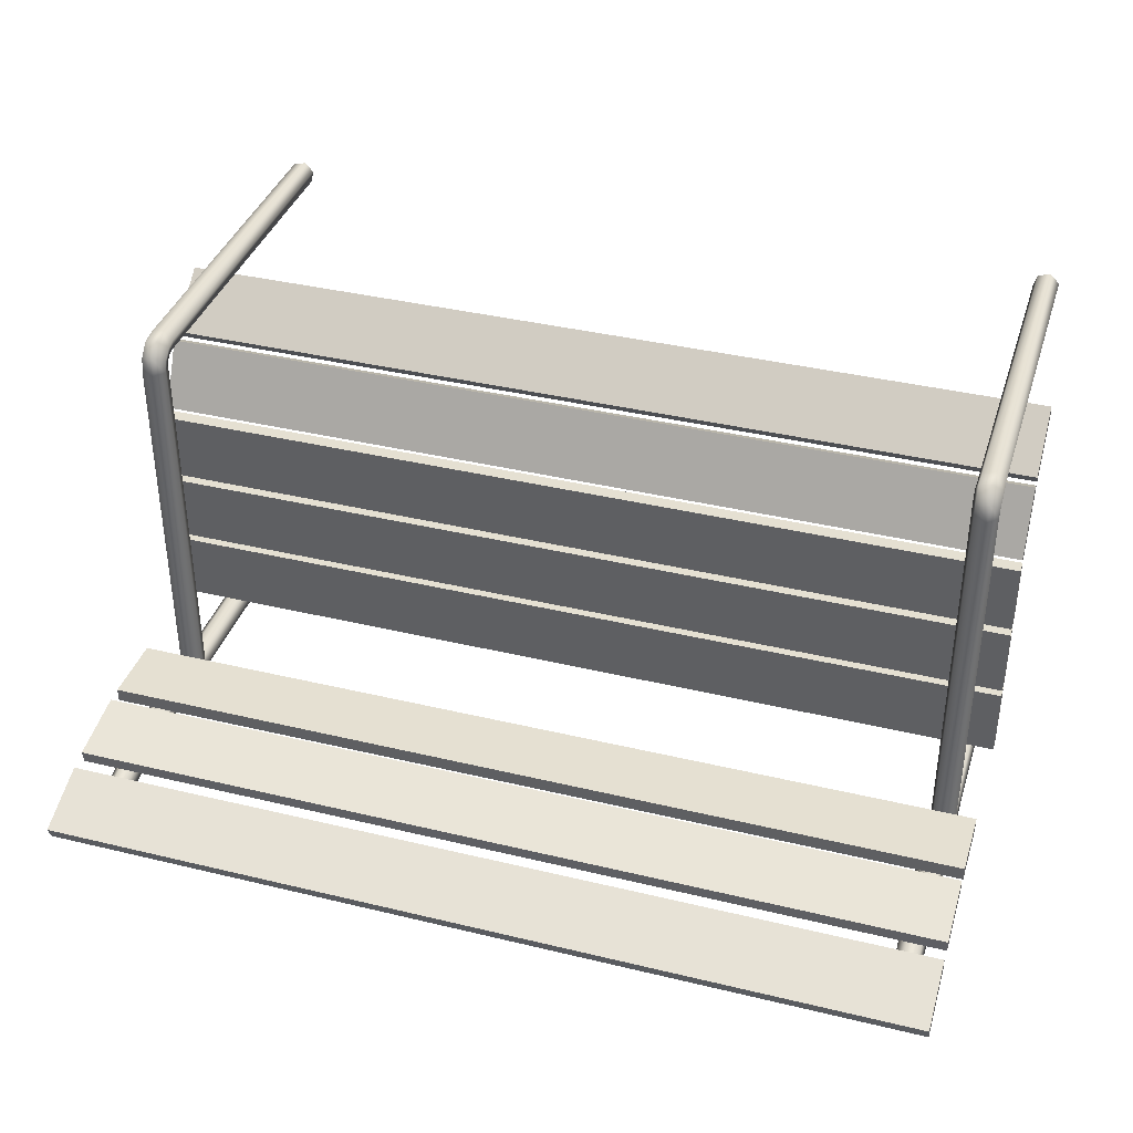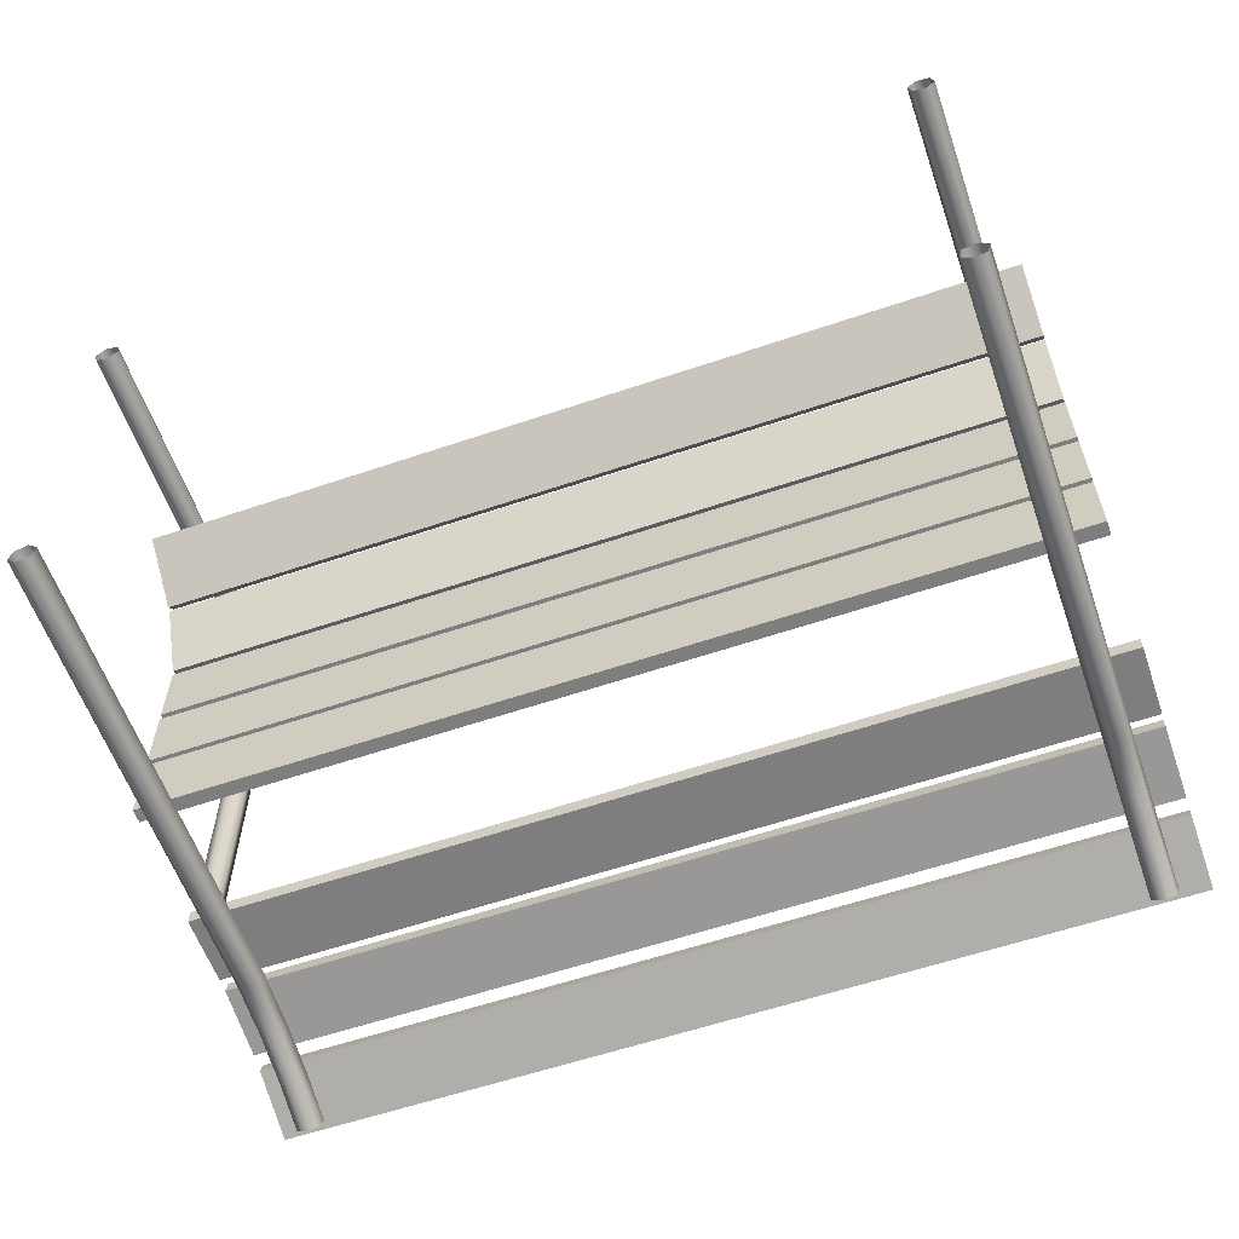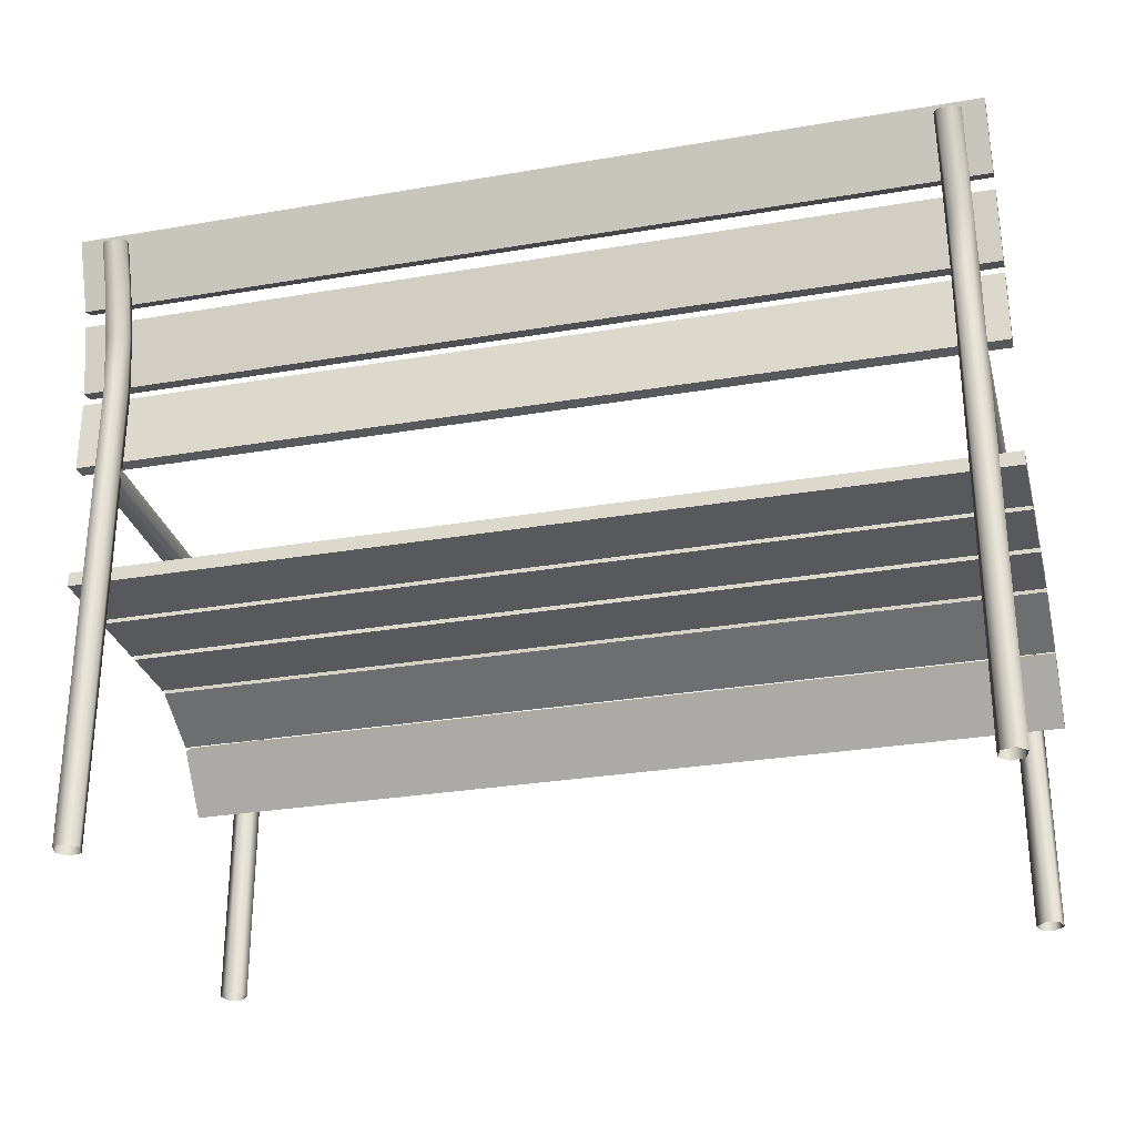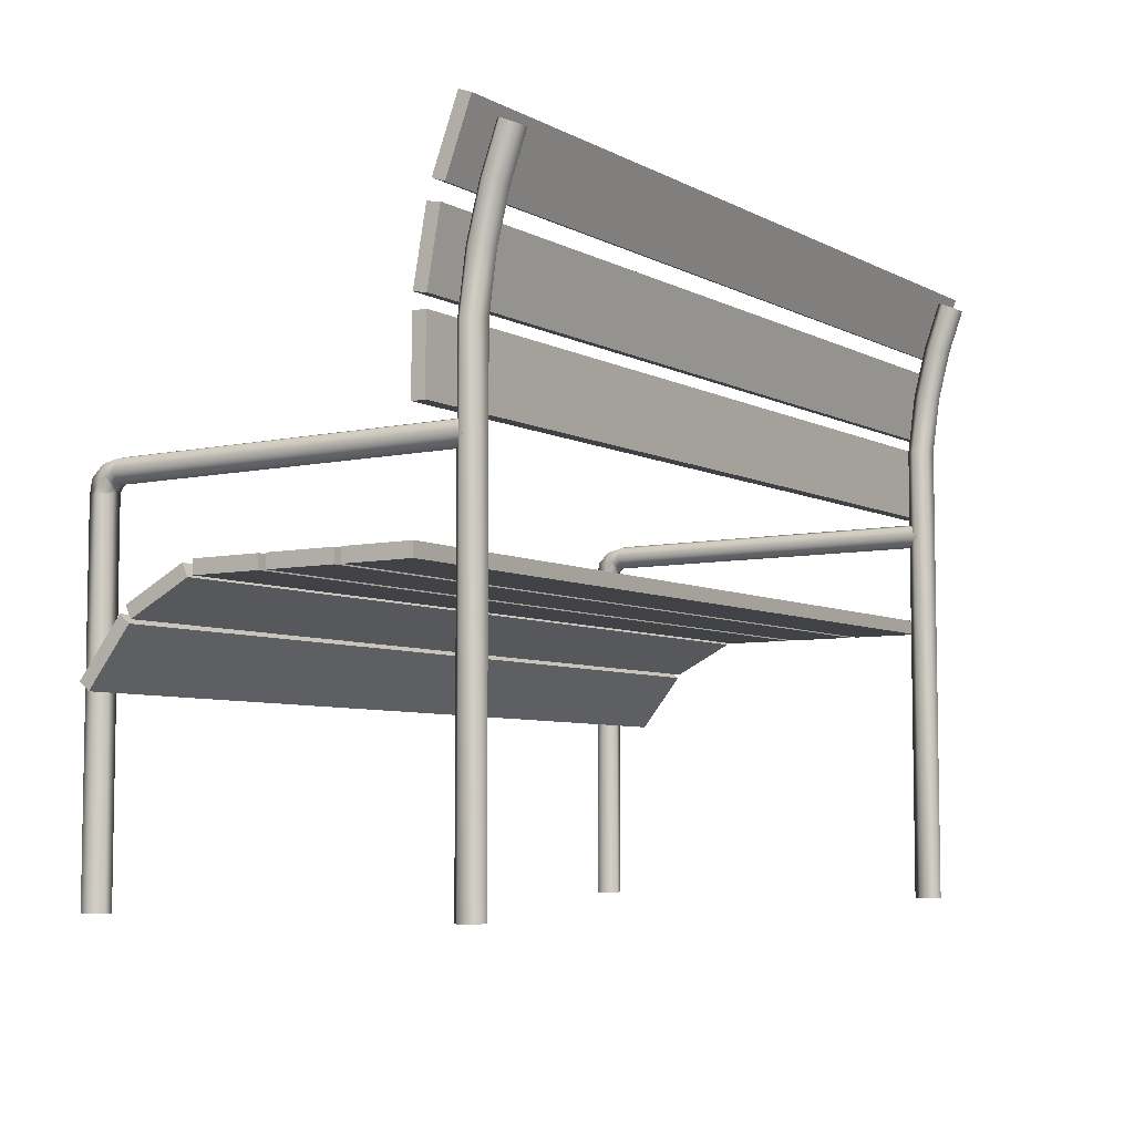
<metadata>
{"format":"obj","ext":"obj","renderer":"f3d","projection":"perspective","resolution":1024,"background":"white","views":[{"elev":37.7,"azim":-162.9,"up":"+Z"},{"elev":-59.5,"azim":19.2,"up":"+Z"},{"elev":-29.1,"azim":-165.8,"up":"+Y"},{"elev":-6.2,"azim":123.8,"up":"+Y"}]}
</metadata>
<code>
v -0.7715 0.4225 0.2614
v -0.7715 0.3263 0.34
v -0.7715 0.4379 0.2801
v -0.7715 0.3417 0.3587
v -0.7715 0.484 0.148
v -0.7715 0.4288 0.258
v -0.7715 0.5057 0.1588
v -0.7715 0.4505 0.2688
v -0.7715 0.486 -0.2586
v -0.7715 0.486 -0.1344
v -0.7715 0.5102 -0.2586
v -0.7715 0.5102 -0.1344
v -0.7715 0.486 -0.1219
v -0.7715 0.486 0.0011
v -0.7715 0.5102 -0.1219
v -0.7715 0.5102 0.0011
v -0.7715 0.486 0.0148
v -0.7715 0.486 0.139
v -0.7715 0.5102 0.0148
v -0.7715 0.5102 0.139
v -0.7715 0.8236 -0.277
v -0.7715 0.6994 -0.277
v -0.7715 0.8236 -0.2528
v -0.7715 0.6994 -0.2528
v -0.7715 0.968 -0.3003
v -0.7715 0.8458 -0.2781
v -0.7715 0.9723 -0.2765
v -0.7715 0.8501 -0.2543
v -0.7715 1.111 -0.3518
v -0.7715 0.9949 -0.3076
v -0.7715 1.12 -0.3292
v -0.7715 1.004 -0.285
v -0.7358 0.6486 0.3893
v -0.7353 0.6646 0.3722
v -0.7296 0.6371 0.3695
v -0.7293 0.6452 0.361
v -0.735 0.6284 0.3933
v -0.7291 0.6284 0.3712
v -0.7353 0.0001 -0.3087
v -0.7293 0.0001 -0.2862
v -0.7353 0.819 -0.3087
v -0.7293 0.819 -0.2862
v -0.7293 0.9213 -0.3
v -0.7353 0.9171 -0.3221
v -0.7293 1.012 -0.3231
v -0.7353 1.005 -0.3445
v -0.7293 1.091 -0.3521
v -0.7353 1.083 -0.3729
v -0.735 0.669 0.3519
v -0.7291 0.6468 0.3519
v -0.7291 0 0.3712
v -0.735 0 0.3933
v -0.7291 0.6468 -0.3021
v -0.735 0.669 -0.3021
v -0.7189 0.6789 0.3804
v -0.719 0.657 0.4038
v -0.7188 0.6284 0.4096
v -0.7189 0.0001 -0.3252
v -0.7189 0.819 -0.3252
v -0.7189 0.914 -0.3383
v -0.7189 0.9998 -0.3602
v -0.7189 1.076 -0.388
v -0.7188 0.6852 0.3519
v -0.7188 0 0.4096
v -0.7188 0.6852 -0.3022
v -0.7067 0.634 0.3642
v -0.7068 0.6399 0.358
v -0.7069 0.6284 0.3653
v -0.7068 0.0001 -0.2802
v -0.7068 0.819 -0.2802
v -0.7068 0.9224 -0.2941
v -0.7068 1.013 -0.3173
v -0.7068 1.094 -0.3466
v -0.7069 0.6409 0.3519
v -0.7069 0 0.3653
v -0.7069 0.6409 -0.3021
v -0.6966 0 0.4036
v -0.6966 0.6284 0.4036
v -0.6966 0.6793 0.3519
v -0.6966 0.6793 -0.3022
v -0.6964 0.6737 0.3774
v -0.6964 0.0001 -0.3192
v -0.6964 0.819 -0.3192
v -0.6964 0.9152 -0.3324
v -0.6964 1.002 -0.3545
v -0.6964 1.079 -0.3825
v -0.6961 0.654 0.3985
v -0.6907 0 0.3815
v -0.6907 0.6284 0.3815
v -0.6907 0.6571 0.3519
v -0.6907 0.6571 -0.3021
v -0.6904 0.6542 0.3662
v -0.69 0.6425 0.3787
v -0.6903 0.0001 -0.2967
v -0.6903 0.819 -0.2967
v -0.6903 0.9193 -0.3103
v -0.6903 1.008 -0.333
v -0.6903 1.087 -0.3618
v -0.6903 1.087 -0.3618
v -0.7353 1.083 -0.3729
v -0.7293 1.091 -0.3521
v -0.6964 1.079 -0.3825
v -0.7189 1.076 -0.388
v -0.7068 1.094 -0.3466
v -0.7715 0.3263 0.34
v 0.7715 0.3263 0.34
v -0.7715 0.3417 0.3587
v 0.7715 0.3417 0.3587
v -0.7715 0.4225 0.2614
v 0.7715 0.4225 0.2614
v -0.7715 0.3263 0.34
v 0.7715 0.3263 0.34
v -0.7715 0.3417 0.3587
v 0.7715 0.3417 0.3587
v -0.7715 0.4379 0.2801
v 0.7715 0.4379 0.2801
v -0.7715 0.4379 0.2801
v 0.7715 0.4379 0.2801
v -0.7715 0.4225 0.2614
v 0.7715 0.4225 0.2614
v -0.7715 0.4288 0.258
v 0.7715 0.4288 0.258
v -0.7715 0.4505 0.2688
v 0.7715 0.4505 0.2688
v -0.7715 0.484 0.148
v 0.7715 0.484 0.148
v -0.7715 0.4288 0.258
v 0.7715 0.4288 0.258
v -0.7715 0.4505 0.2688
v 0.7715 0.4505 0.2688
v -0.7715 0.5057 0.1588
v 0.7715 0.5057 0.1588
v -0.7715 0.486 -0.2586
v 0.7715 0.486 -0.2586
v -0.7715 0.486 -0.1344
v 0.7715 0.486 -0.1344
v -0.7715 0.486 -0.1219
v 0.7715 0.486 -0.1219
v -0.7715 0.486 0.0011
v 0.7715 0.486 0.0011
v -0.7715 0.486 0.0148
v 0.7715 0.486 0.0148
v -0.7715 0.486 0.139
v 0.7715 0.486 0.139
v -0.7715 0.5057 0.1588
v 0.7715 0.5057 0.1588
v -0.7715 0.484 0.148
v 0.7715 0.484 0.148
v -0.7715 0.486 -0.1344
v 0.7715 0.486 -0.1344
v -0.7715 0.5102 -0.1344
v 0.7715 0.5102 -0.1344
v -0.7715 0.486 0.0011
v 0.7715 0.486 0.0011
v -0.7715 0.5102 0.0011
v 0.7715 0.5102 0.0011
v -0.7715 0.486 0.139
v 0.7715 0.486 0.139
v -0.7715 0.5102 0.139
v 0.7715 0.5102 0.139
v -0.7715 0.5102 -0.2586
v 0.7715 0.5102 -0.2586
v -0.7715 0.486 -0.2586
v 0.7715 0.486 -0.2586
v -0.7715 0.5102 -0.1219
v 0.7715 0.5102 -0.1219
v -0.7715 0.486 -0.1219
v 0.7715 0.486 -0.1219
v -0.7715 0.5102 0.0148
v 0.7715 0.5102 0.0148
v -0.7715 0.486 0.0148
v 0.7715 0.486 0.0148
v -0.7715 0.5102 -0.1344
v 0.7715 0.5102 -0.1344
v -0.7715 0.5102 -0.2586
v 0.7715 0.5102 -0.2586
v -0.7715 0.5102 0.0011
v 0.7715 0.5102 0.0011
v -0.7715 0.5102 -0.1219
v 0.7715 0.5102 -0.1219
v -0.7715 0.5102 0.139
v 0.7715 0.5102 0.139
v -0.7715 0.5102 0.0148
v 0.7715 0.5102 0.0148
v -0.7715 0.6994 -0.277
v 0.7715 0.6994 -0.277
v -0.7715 0.6994 -0.2528
v 0.7715 0.6994 -0.2528
v -0.7715 0.8236 -0.277
v 0.7715 0.8236 -0.277
v -0.7715 0.6994 -0.277
v 0.7715 0.6994 -0.277
v -0.7715 0.6994 -0.2528
v 0.7715 0.6994 -0.2528
v -0.7715 0.8236 -0.2528
v 0.7715 0.8236 -0.2528
v -0.7715 0.8236 -0.2528
v 0.7715 0.8236 -0.2528
v -0.7715 0.8236 -0.277
v 0.7715 0.8236 -0.277
v -0.7715 0.8458 -0.2781
v 0.7715 0.8458 -0.2781
v -0.7715 0.8501 -0.2543
v 0.7715 0.8501 -0.2543
v -0.7715 0.968 -0.3003
v 0.7715 0.968 -0.3003
v -0.7715 0.8458 -0.2781
v 0.7715 0.8458 -0.2781
v -0.7715 0.8501 -0.2543
v 0.7715 0.8501 -0.2543
v -0.7715 0.9723 -0.2765
v 0.7715 0.9723 -0.2765
v -0.7715 0.9723 -0.2765
v 0.7715 0.9723 -0.2765
v -0.7715 0.968 -0.3003
v 0.7715 0.968 -0.3003
v -0.7715 0.9949 -0.3076
v 0.7715 0.9949 -0.3076
v -0.7715 1.004 -0.285
v 0.7715 1.004 -0.285
v -0.7715 1.111 -0.3518
v 0.7715 1.111 -0.3518
v -0.7715 0.9949 -0.3076
v 0.7715 0.9949 -0.3076
v -0.7715 1.004 -0.285
v 0.7715 1.004 -0.285
v -0.7715 1.12 -0.3292
v 0.7715 1.12 -0.3292
v -0.7715 1.12 -0.3292
v 0.7715 1.12 -0.3292
v -0.7715 1.111 -0.3518
v 0.7715 1.111 -0.3518
v 0.7213 1.087 -0.3621
v 0.6763 1.083 -0.3732
v 0.6823 1.091 -0.3525
v 0.7153 1.079 -0.3828
v 0.6928 1.076 -0.3884
v 0.7048 1.094 -0.3469
v 0.6759 0.6486 0.3893
v 0.6763 0.6646 0.3722
v 0.682 0.6371 0.3695
v 0.6823 0.6452 0.361
v 0.6766 0.6284 0.3933
v 0.6826 0.6284 0.3712
v 0.6763 0.0001 -0.3087
v 0.6823 0.0001 -0.2862
v 0.6763 0.819 -0.3087
v 0.6823 0.819 -0.2862
v 0.6823 0.9213 -0.3
v 0.6763 0.9171 -0.3221
v 0.6823 1.012 -0.3231
v 0.6763 1.005 -0.3445
v 0.6823 1.091 -0.3525
v 0.6763 1.083 -0.3732
v 0.6766 0.669 0.3519
v 0.6826 0.6468 0.3519
v 0.6826 0 0.3712
v 0.6766 0 0.3933
v 0.6826 0.6468 -0.3021
v 0.6766 0.669 -0.3021
v 0.6928 0.6789 0.3804
v 0.6926 0.657 0.4038
v 0.6928 0.6284 0.4096
v 0.6928 0.0001 -0.3252
v 0.6928 0.819 -0.3252
v 0.6928 0.914 -0.3383
v 0.6928 0.9998 -0.3602
v 0.6928 1.076 -0.3884
v 0.6928 0.6852 0.3519
v 0.6928 0 0.4096
v 0.6928 0.6852 -0.3022
v 0.7049 0.634 0.3642
v 0.7048 0.6399 0.358
v 0.7048 0.0001 -0.2802
v 0.7048 0.819 -0.2802
v 0.7047 0.6284 0.3653
v 0.7048 0.9224 -0.2941
v 0.7048 1.013 -0.3173
v 0.7048 1.094 -0.3469
v 0.7047 0.6409 0.3519
v 0.7047 0 0.3653
v 0.7047 0.6409 -0.3021
v 0.715 0 0.4036
v 0.715 0.6284 0.4036
v 0.715 0.6793 0.3519
v 0.715 0.6793 -0.3022
v 0.7152 0.6737 0.3774
v 0.7155 0.654 0.3985
v 0.7153 0.0001 -0.3192
v 0.7153 0.819 -0.3192
v 0.7153 0.9152 -0.3324
v 0.7153 1.002 -0.3545
v 0.7153 1.079 -0.3828
v 0.7209 0 0.3815
v 0.7209 0.6284 0.3815
v 0.7209 0.6571 0.3519
v 0.7209 0.6571 -0.3021
v 0.7213 0.6542 0.3662
v 0.7213 0.0001 -0.2967
v 0.7213 0.819 -0.2967
v 0.7217 0.6425 0.3787
v 0.7213 0.9193 -0.3103
v 0.7213 1.008 -0.333
v 0.7213 1.087 -0.3621
v 0.7715 0.3263 0.34
v 0.7715 0.4225 0.2614
v 0.7715 0.3417 0.3587
v 0.7715 0.4379 0.2801
v 0.7715 0.4288 0.258
v 0.7715 0.484 0.148
v 0.7715 0.4505 0.2688
v 0.7715 0.5057 0.1588
v 0.7715 0.486 -0.1344
v 0.7715 0.486 -0.2586
v 0.7715 0.5102 -0.1344
v 0.7715 0.5102 -0.2586
v 0.7715 0.486 0.0011
v 0.7715 0.486 -0.1219
v 0.7715 0.5102 0.0011
v 0.7715 0.5102 -0.1219
v 0.7715 0.486 0.139
v 0.7715 0.486 0.0148
v 0.7715 0.5102 0.139
v 0.7715 0.5102 0.0148
v 0.7715 0.6994 -0.277
v 0.7715 0.8236 -0.277
v 0.7715 0.6994 -0.2528
v 0.7715 0.8236 -0.2528
v 0.7715 0.8458 -0.2781
v 0.7715 0.968 -0.3003
v 0.7715 0.8501 -0.2543
v 0.7715 0.9723 -0.2765
v 0.7715 0.9949 -0.3076
v 0.7715 1.111 -0.3518
v 0.7715 1.004 -0.285
v 0.7715 1.12 -0.3292
f 32 30 32
f 31 30 32
f 31 29 30
f 270 243 258
f 244 257 258
f 276 257 244
f 276 281 257
f 295 281 276
f 295 294 281
f 295 294 295
f 295 283 294
f 284 283 295
f 284 270 283
f 263 270 284
f 263 243 270
f 263 239 243
f 263 239 263
f 263 262 239
f 263 262 263
f 263 288 262
f 284 288 263
f 284 301 288
f 295 301 284
f 295 272 301
f 276 272 295
f 276 272 272
f 244 272 276
f 244 272 272
f 241 272 244
f 298 301 298
f 287 301 298
f 287 288 301
f 261 288 287
f 261 262 288
f 240 262 261
f 240 239 262
f 241 239 240
f 241 243 239
f 244 243 241
f 244 258 243
f 241 242 272
f 240 242 241
f 240 255 242
f 261 255 240
f 261 269 255
f 287 269 261
f 287 285 269
f 298 285 287
f 298 296 285
f 273 296 298
f 255 242 255
f 256 242 255
f 256 242 242
f 273 242 256
f 273 272 242
f 298 272 273
f 298 301 272
f 285 286 285
f 296 286 285
f 296 297 286
f 296 297 296
f 296 282 297
f 280 282 296
f 273 280 296
f 256 280 273
f 256 282 280
f 256 282 256
f 256 259 282
f 255 259 256
f 255 260 259
f 255 260 255
f 255 271 260
f 269 271 255
f 269 286 271
f 285 286 269
f 237 236 237
f 234 236 237
f 234 233 236
f 235 233 234
f 235 238 233
f 76 90 76
f 91 90 76
f 91 80 90
f 56 33 57
f 56 33 56
f 56 34 33
f 55 34 56
f 55 49 34
f 63 49 55
f 63 65 49
f 63 65 63
f 63 80 65
f 79 80 63
f 79 90 80
f 79 90 79
f 79 92 90
f 81 63 55
f 79 63 81
f 79 92 79
f 81 92 79
f 81 93 92
f 81 93 81
f 81 87 93
f 55 87 81
f 55 56 87
f 76 74 76
f 90 74 76
f 90 67 74
f 92 67 90
f 92 66 67
f 93 66 92
f 93 89 66
f 93 89 93
f 93 78 89
f 87 78 93
f 87 57 78
f 56 57 87
f 38 68 38
f 66 68 38
f 66 89 68
f 37 52 37
f 38 52 37
f 38 51 52
f 68 51 38
f 68 75 51
f 89 75 68
f 89 88 75
f 89 88 89
f 89 77 88
f 78 77 89
f 78 64 77
f 57 64 78
f 64 37 52
f 57 37 64
f 33 37 57
f 33 35 37
f 34 35 33
f 34 36 35
f 49 36 34
f 49 50 36
f 53 50 49
f 53 50 50
f 76 50 53
f 76 74 50
f 37 38 37
f 35 38 37
f 35 66 38
f 36 66 35
f 36 67 66
f 50 67 36
f 50 74 67
f 65 49 65
f 54 49 65
f 54 53 49
f 26 27 25
f 28 27 26
f 22 23 21
f 24 23 22
f 18 19 17
f 20 19 18
f 14 15 13
f 16 15 14
f 10 11 9
f 12 11 10
f 6 7 5
f 8 7 6
f 2 3 1
f 4 3 2
f 334 335 333
f 336 335 334
f 330 331 329
f 332 331 330
f 326 327 325
f 328 327 326
f 322 323 321
f 324 323 322
f 318 319 317
f 320 319 318
f 314 315 313
f 316 315 314
f 310 311 309
f 312 311 310
f 306 307 305
f 308 307 306
f 230 231 229
f 232 231 230
f 226 227 225
f 228 227 226
f 222 223 221
f 224 223 222
f 218 219 217
f 220 219 218
f 214 215 213
f 216 215 214
f 210 211 209
f 212 211 210
f 206 207 205
f 208 207 206
f 202 203 201
f 204 203 202
f 198 199 197
f 200 199 198
f 194 195 193
f 196 195 194
f 190 191 189
f 192 191 190
f 186 187 185
f 188 187 186
f 182 183 181
f 184 183 182
f 178 179 177
f 180 179 178
f 174 175 173
f 176 175 174
f 170 171 169
f 172 171 170
f 166 167 165
f 168 167 166
f 162 163 161
f 164 163 162
f 158 159 157
f 160 159 158
f 154 155 153
f 156 155 154
f 150 151 149
f 152 151 150
f 146 147 145
f 148 147 146
f 142 143 141
f 144 143 142
f 138 139 137
f 140 139 138
f 134 135 133
f 136 135 134
f 130 131 129
f 132 131 130
f 126 127 125
f 128 127 126
f 122 123 121
f 124 123 122
f 118 119 117
f 120 119 118
f 114 115 113
f 116 115 114
f 110 111 109
f 112 111 110
f 106 107 105
f 108 107 106
f 291 290 265
f 302 290 291
f 302 300 290
f 302 300 302
f 302 277 300
f 278 277 302
f 278 249 277
f 278 303 278
f 302 303 278
f 302 291 303
f 300 299 289
f 300 299 300
f 300 275 299
f 277 275 300
f 277 248 275
f 249 248 277
f 249 247 248
f 250 247 249
f 250 265 247
f 266 265 250
f 266 291 265
f 275 274 299
f 248 274 275
f 248 246 274
f 247 246 248
f 247 245 246
f 265 245 247
f 265 264 245
f 290 264 265
f 290 289 264
f 300 289 290
f 266 291 266
f 292 291 266
f 292 303 291
f 304 303 292
f 304 303 303
f 279 303 304
f 279 278 303
f 251 278 279
f 251 249 278
f 251 249 251
f 251 250 249
f 252 250 251
f 252 266 250
f 252 266 252
f 267 266 252
f 267 292 266
f 268 292 267
f 268 292 292
f 293 292 268
f 293 304 292
f 279 251 279
f 253 251 279
f 253 252 251
f 254 252 253
f 254 252 252
f 268 252 254
f 268 267 252
f 47 46 45
f 48 46 47
f 48 46 46
f 62 46 48
f 62 61 46
f 46 60 46
f 61 60 46
f 61 85 60
f 62 85 61
f 62 85 85
f 86 85 62
f 86 85 85
f 98 85 86
f 98 97 85
f 73 97 98
f 73 72 97
f 73 72 73
f 73 45 72
f 47 45 73
f 60 84 60
f 85 84 60
f 85 97 84
f 95 70 95
f 71 70 95
f 71 42 70
f 43 42 71
f 43 41 42
f 44 41 43
f 44 59 41
f 60 59 44
f 60 59 59
f 84 59 60
f 84 83 59
f 84 83 84
f 84 96 83
f 97 96 84
f 97 72 96
f 83 82 58
f 83 82 83
f 83 95 82
f 96 95 83
f 96 71 95
f 72 71 96
f 72 43 71
f 45 43 72
f 45 44 43
f 46 44 45
f 46 60 44
f 95 94 82
f 70 94 95
f 70 69 94
f 42 69 70
f 42 40 69
f 41 40 42
f 41 39 40
f 59 39 41
f 59 58 39
f 83 58 59
f 103 102 103
f 100 102 103
f 100 99 102
f 101 99 100
f 101 104 99

</code>
